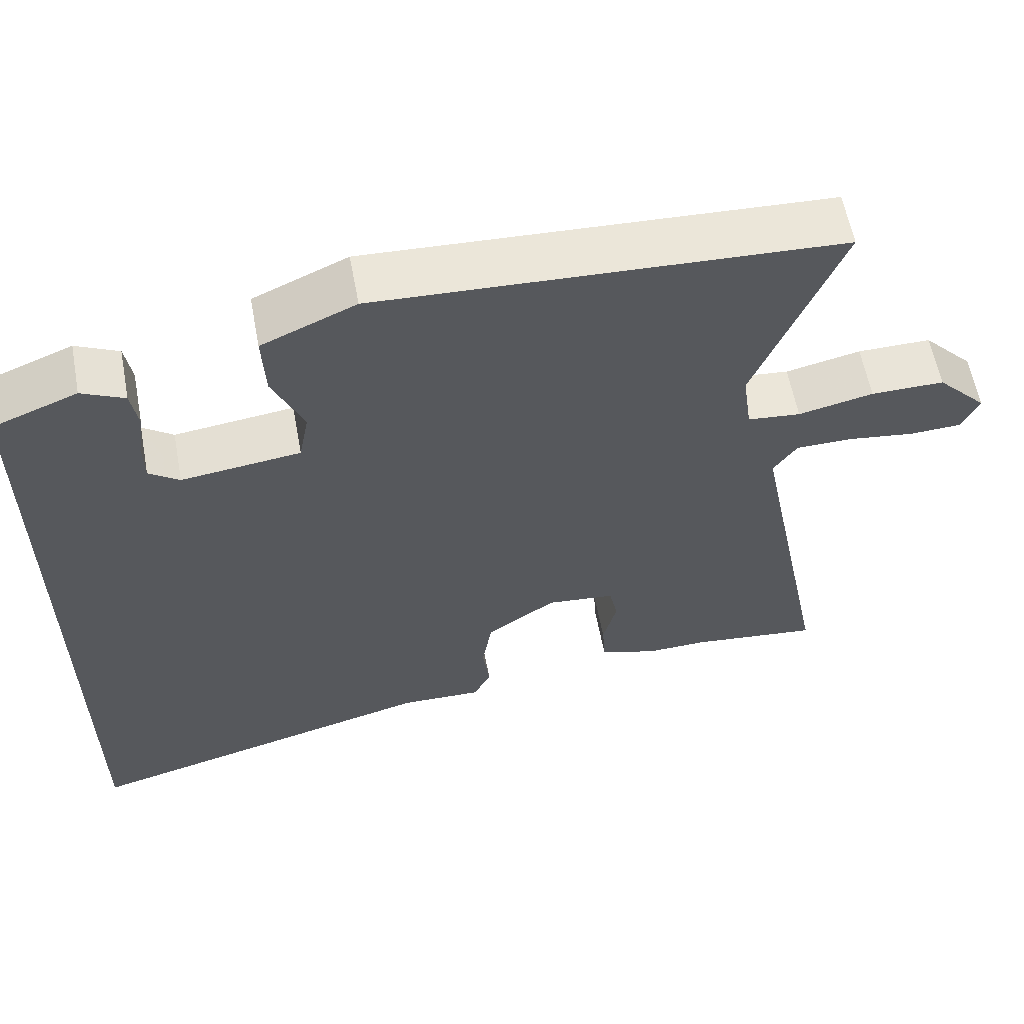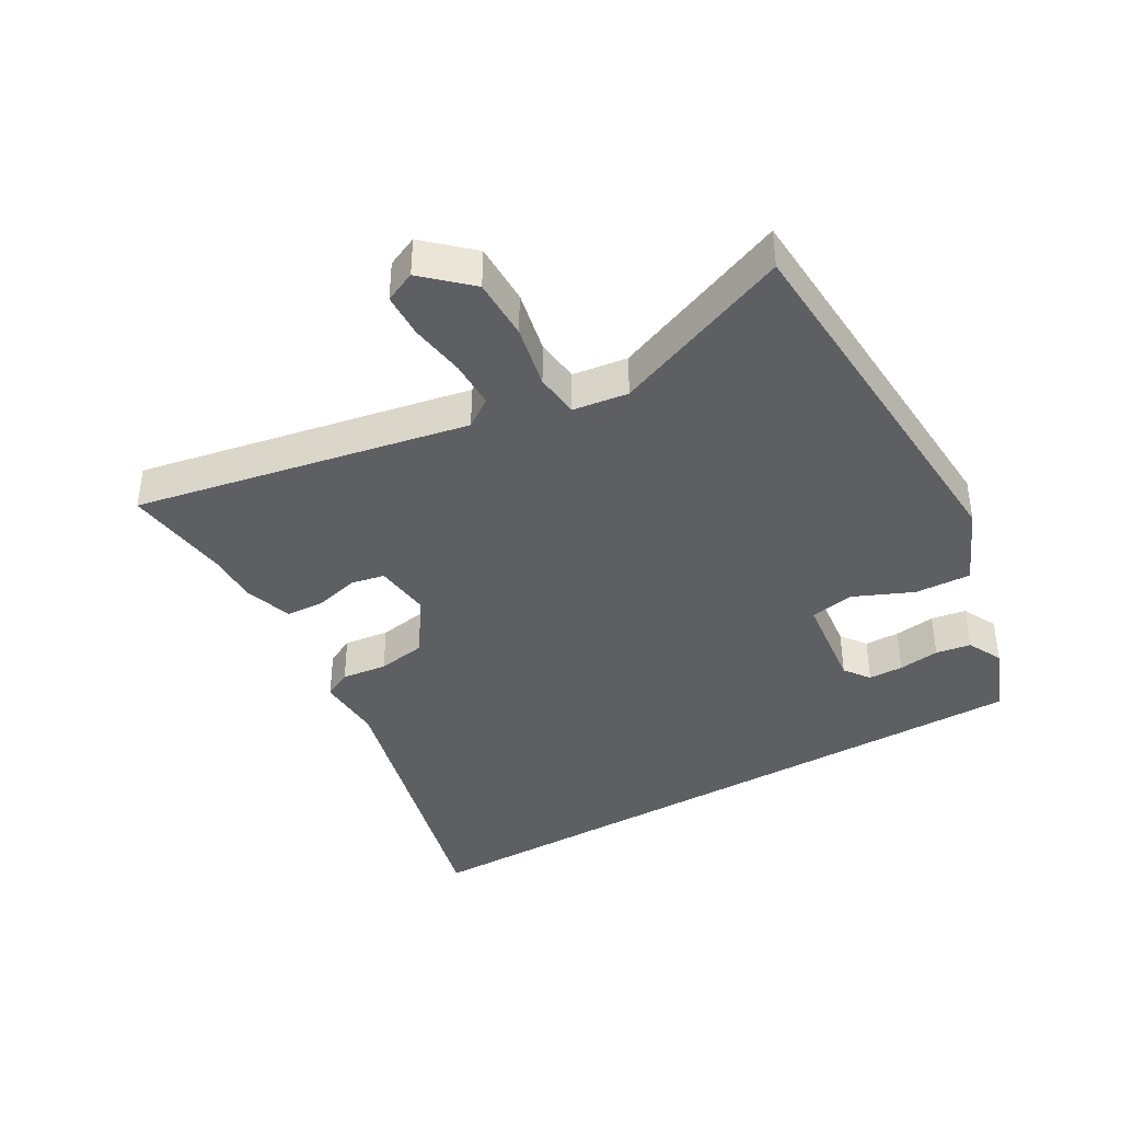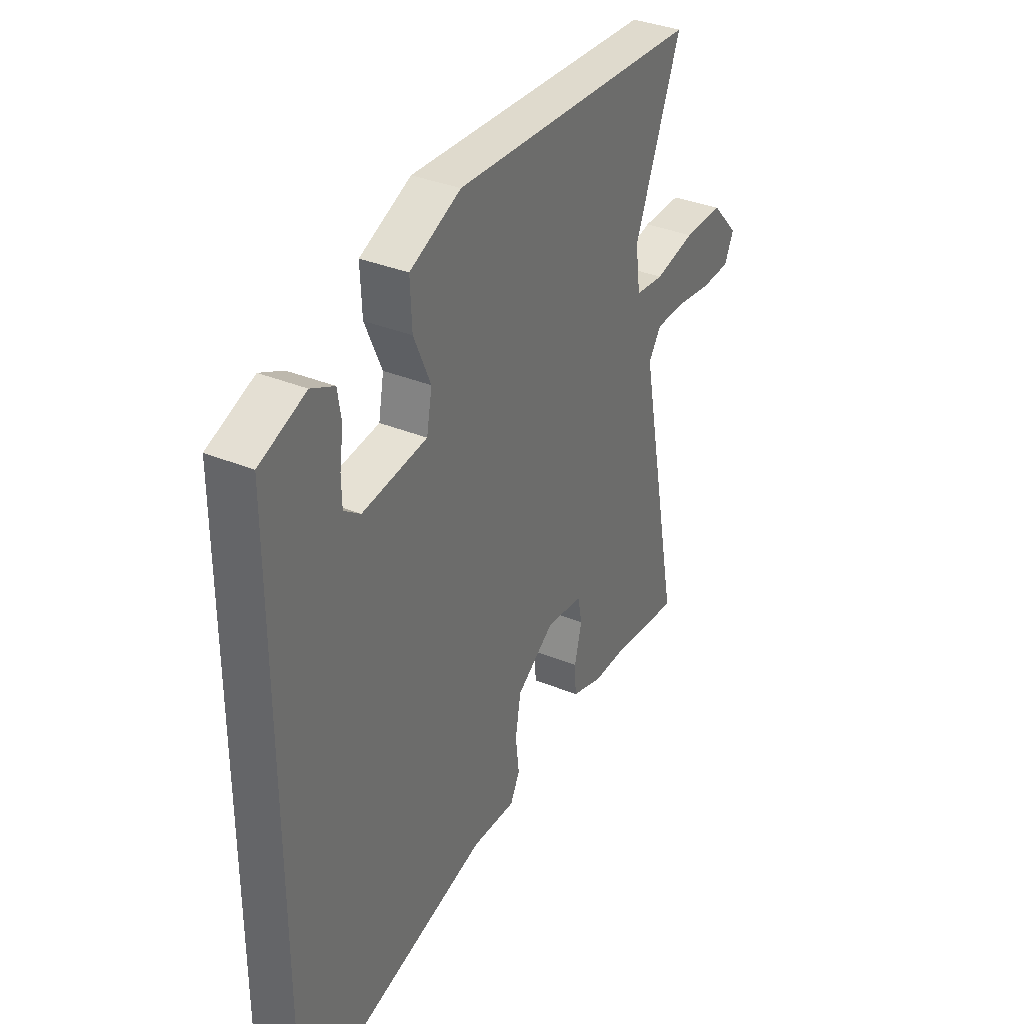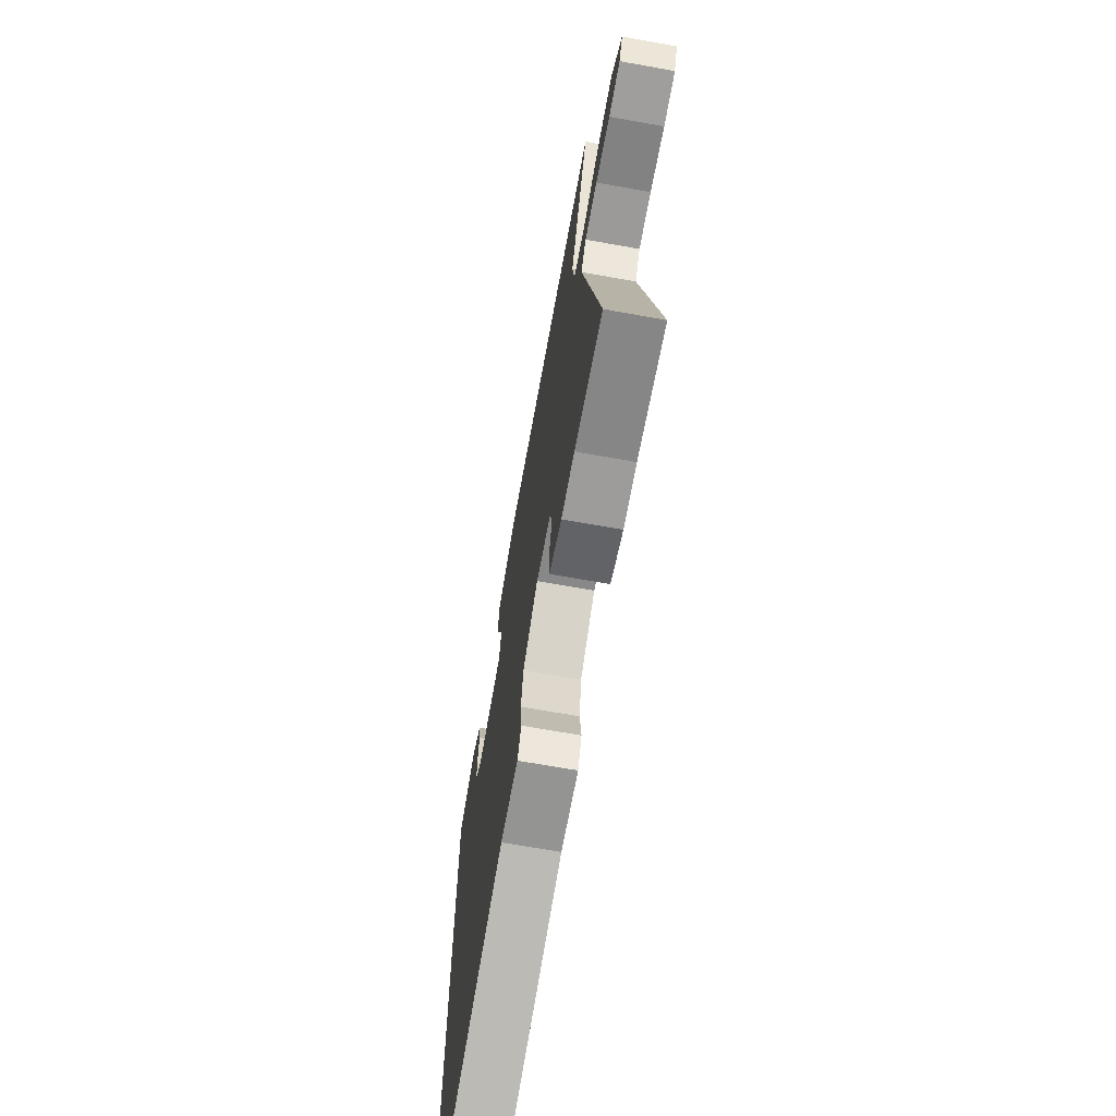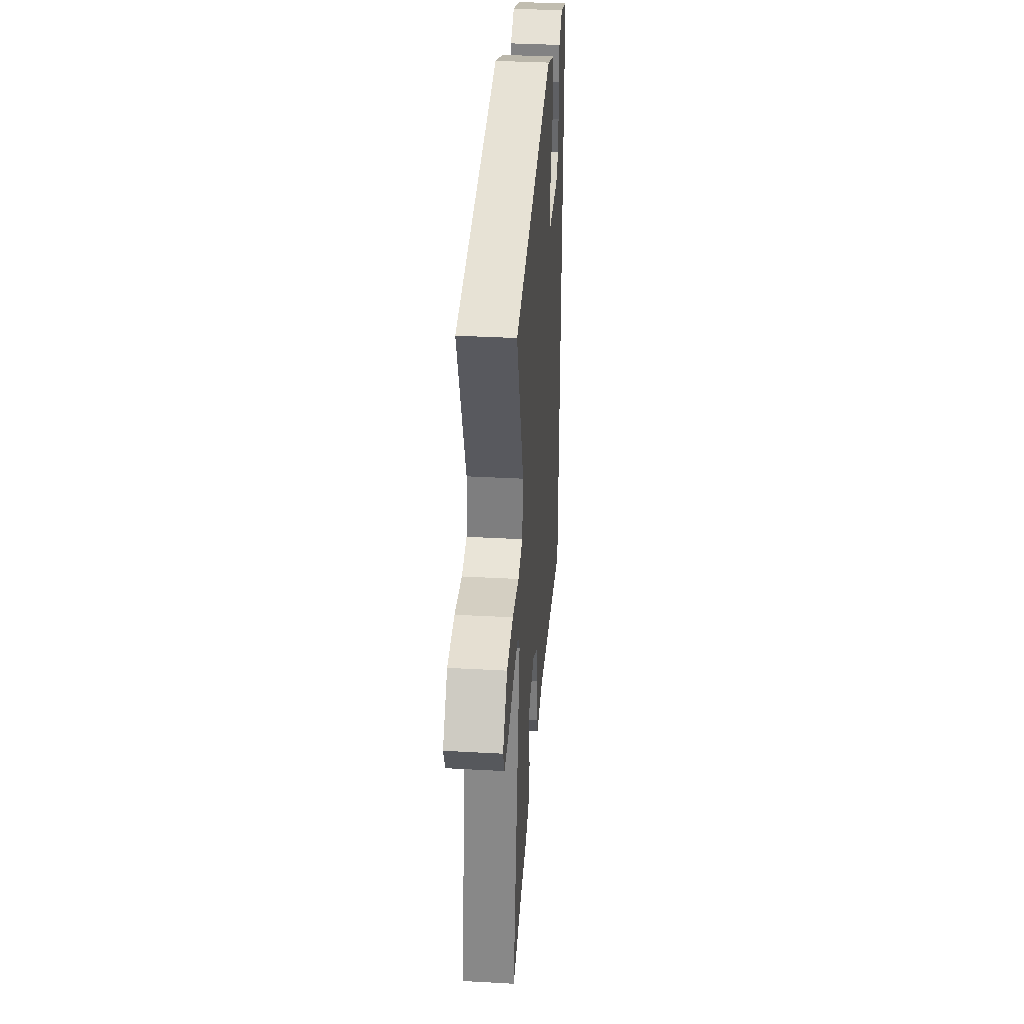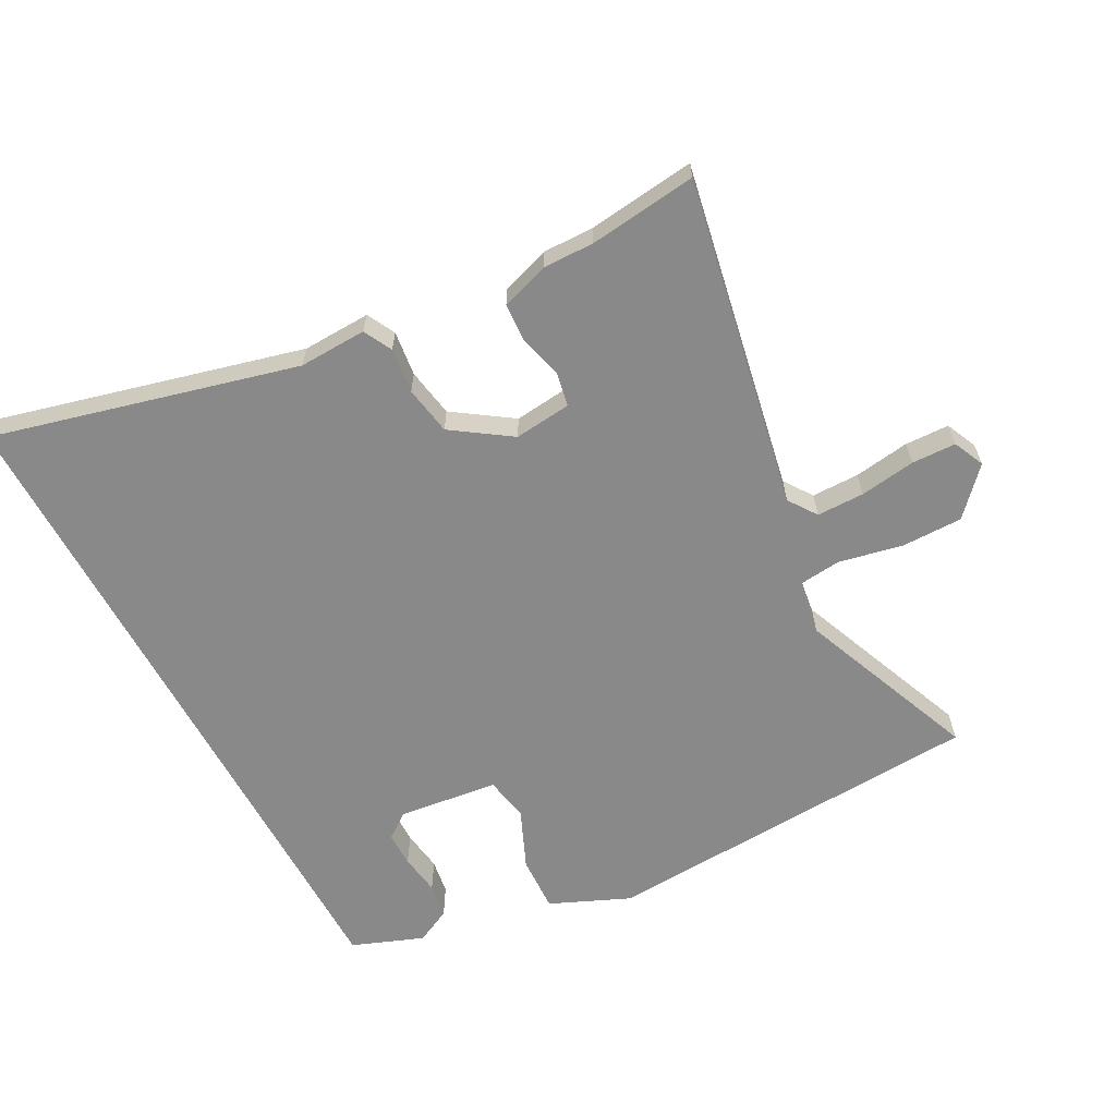
<metadata>
{"format":"obj","ext":"obj","renderer":"f3d","projection":"perspective","resolution":1024,"background":"white","views":[{"elev":59.6,"azim":169.4,"up":"+Z"},{"elev":-39.6,"azim":-59.6,"up":"+Y"},{"elev":34.9,"azim":118.9,"up":"+Z"},{"elev":-68.6,"azim":-100.2,"up":"+Z"},{"elev":37.9,"azim":-86.0,"up":"+Z"},{"elev":-63.3,"azim":-151.5,"up":"+Y"}]}
</metadata>
<code>
v -0.444 0.07 -0.494
v -0.614 0.07 -0.513
v -0.511 0.07 0.008
v -0.542 0.07 0.053
v -0.617 0.07 0.054
v -0.705 0.07 0.042
v -0.775 0.07 0.045
v -0.797 0.07 0.094
v -0.731 0.07 0.164
v -0.634 0.07 0.163
v -0.535 0.07 0.141
v -0.465 0.07 0.148
v -0.453 0.07 0.234
v -0.566 0.07 0.518
v 0.042 0.07 0.547
v 0.166 0.07 0.492
v 0.162 0.07 0.404
v 0.121 0.07 0.311
v 0.134 0.07 0.241
v 0.291 0.07 0.221
v 0.331 0.07 0.25
v 0.332 0.07 0.305
v 0.323 0.07 0.37
v 0.332 0.07 0.425
v 0.388 0.07 0.452
v 0.5 0.07 0.408
v 0.5 0.07 -0.66
v 0.024 0.07 -0.533
v -0.083 0.07 -0.536
v -0.106 0.07 -0.491
v -0.097 0.07 -0.42
v -0.11 0.07 -0.343
v -0.201 0.07 -0.28
v -0.291 0.07 -0.289
v -0.302 0.07 -0.342
v -0.284 0.07 -0.412
v -0.288 0.07 -0.472
v -0.364 0.07 -0.496
v -0.444 0 -0.494
v -0.614 0 -0.513
v -0.511 0 0.008
v -0.542 0 0.053
v -0.617 0 0.054
v -0.705 0 0.042
v -0.775 0 0.045
v -0.797 0 0.094
v -0.731 0 0.164
v -0.634 0 0.163
v -0.535 0 0.141
v -0.465 0 0.148
v -0.453 0 0.234
v -0.566 0 0.518
v 0.042 0 0.547
v 0.166 0 0.492
v 0.162 0 0.404
v 0.121 0 0.311
v 0.134 0 0.241
v 0.291 0 0.221
v 0.331 0 0.25
v 0.332 0 0.305
v 0.323 0 0.37
v 0.332 0 0.425
v 0.388 0 0.452
v 0.5 0 0.408
v 0.5 0 -0.66
v 0.024 0 -0.533
v -0.083 0 -0.536
v -0.106 0 -0.491
v -0.097 0 -0.42
v -0.11 0 -0.343
v -0.201 0 -0.28
v -0.291 0 -0.289
v -0.302 0 -0.342
v -0.284 0 -0.412
v -0.288 0 -0.472
v -0.364 0 -0.496
f 37 38 1
f 36 37 1
f 35 36 1
f 1 2 3
f 35 1 3
f 34 35 3
f 33 34 3 4
f 32 33 4
f 28 29 30 31
f 28 31 32
f 27 28 32
f 25 26 27
f 24 25 27
f 23 24 27
f 22 23 27
f 21 22 27
f 20 21 27 32
f 19 20 32 4
f 16 17 18
f 15 16 18
f 14 15 18
f 13 14 18
f 12 13 18 19
f 9 10 11
f 8 9 11
f 7 8 11
f 6 7 11
f 5 6 11
f 5 11 12
f 4 5 12 19
f 39 76 75
f 39 75 74
f 39 74 73
f 41 40 39
f 41 39 73
f 41 73 72
f 42 41 72 71
f 42 71 70
f 69 68 67 66
f 70 69 66
f 70 66 65
f 65 64 63
f 65 63 62
f 65 62 61
f 65 61 60
f 65 60 59
f 70 65 59 58
f 42 70 58 57
f 56 55 54
f 56 54 53
f 56 53 52
f 56 52 51
f 57 56 51 50
f 49 48 47
f 49 47 46
f 49 46 45
f 49 45 44
f 49 44 43
f 50 49 43
f 57 50 43 42
f 1 39 40 2
f 2 40 41 3
f 3 41 42 4
f 4 42 43 5
f 5 43 44 6
f 6 44 45 7
f 7 45 46 8
f 8 46 47 9
f 9 47 48 10
f 10 48 49 11
f 11 49 50 12
f 12 50 51 13
f 13 51 52 14
f 14 52 53 15
f 15 53 54 16
f 16 54 55 17
f 17 55 56 18
f 18 56 57 19
f 19 57 58 20
f 20 58 59 21
f 21 59 60 22
f 22 60 61 23
f 23 61 62 24
f 24 62 63 25
f 25 63 64 26
f 26 64 65 27
f 27 65 66 28
f 28 66 67 29
f 29 67 68 30
f 30 68 69 31
f 31 69 70 32
f 32 70 71 33
f 33 71 72 34
f 34 72 73 35
f 35 73 74 36
f 36 74 75 37
f 37 75 76 38
f 38 76 39 1

</code>
